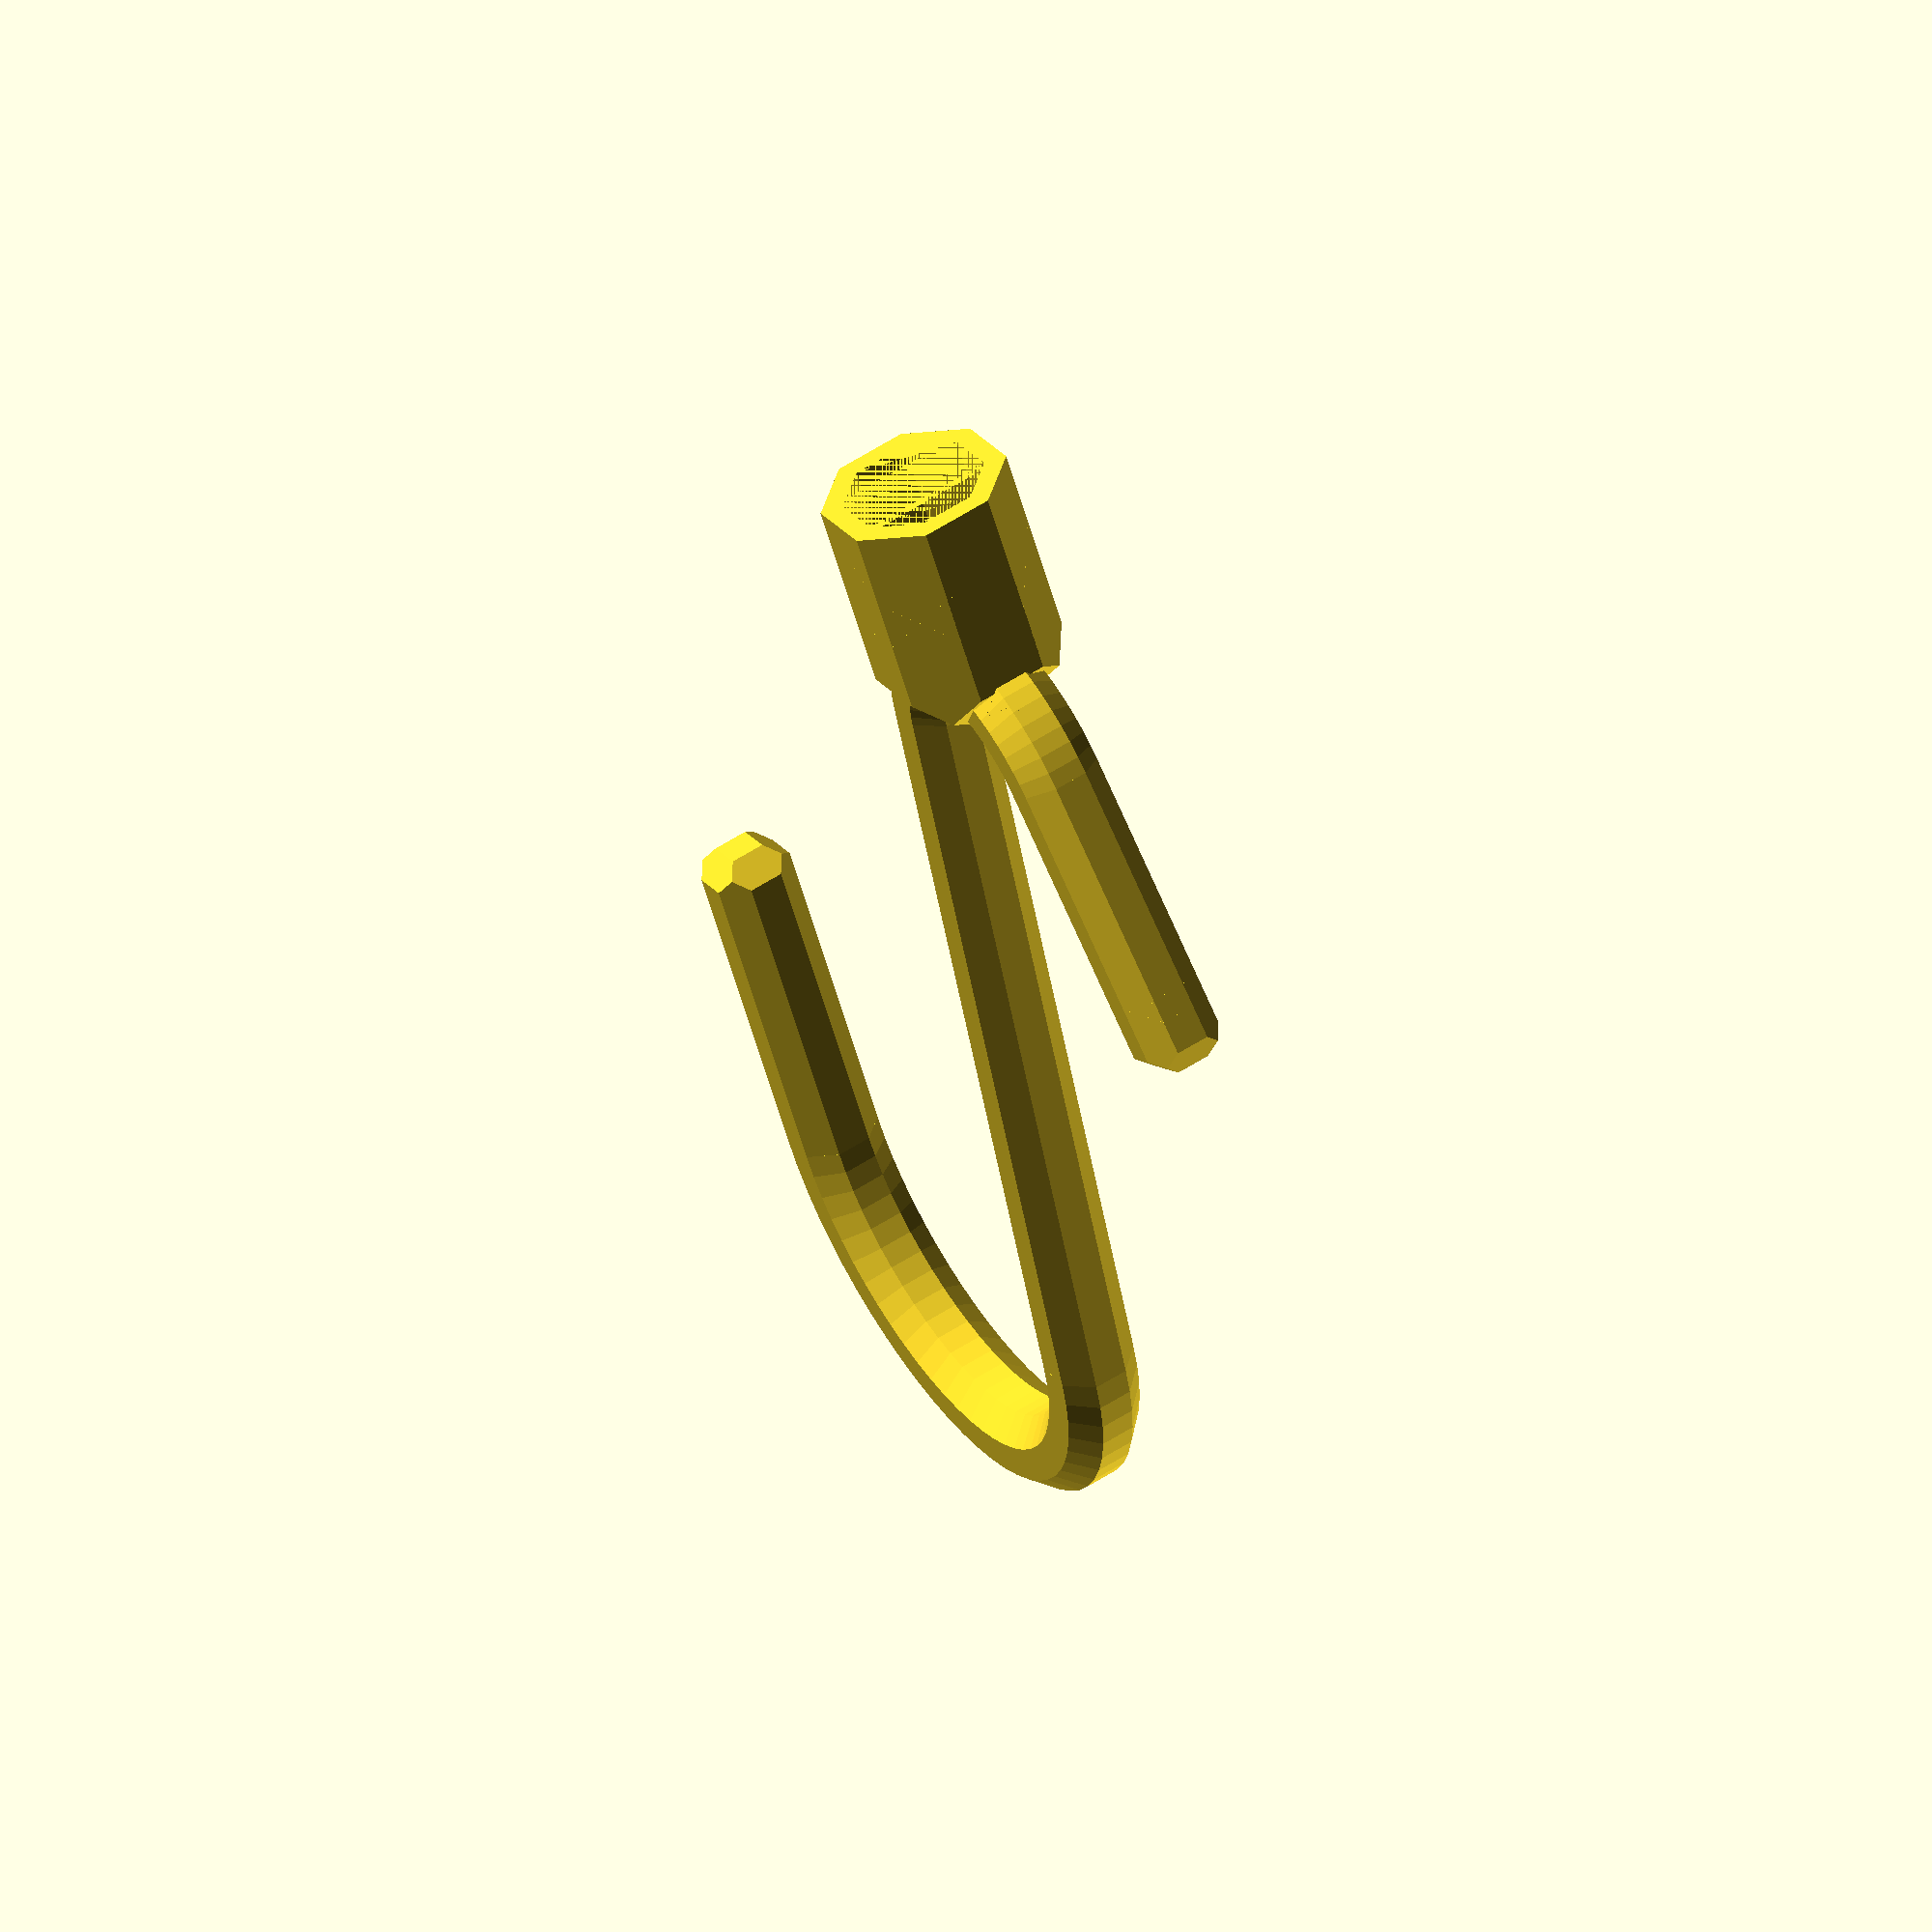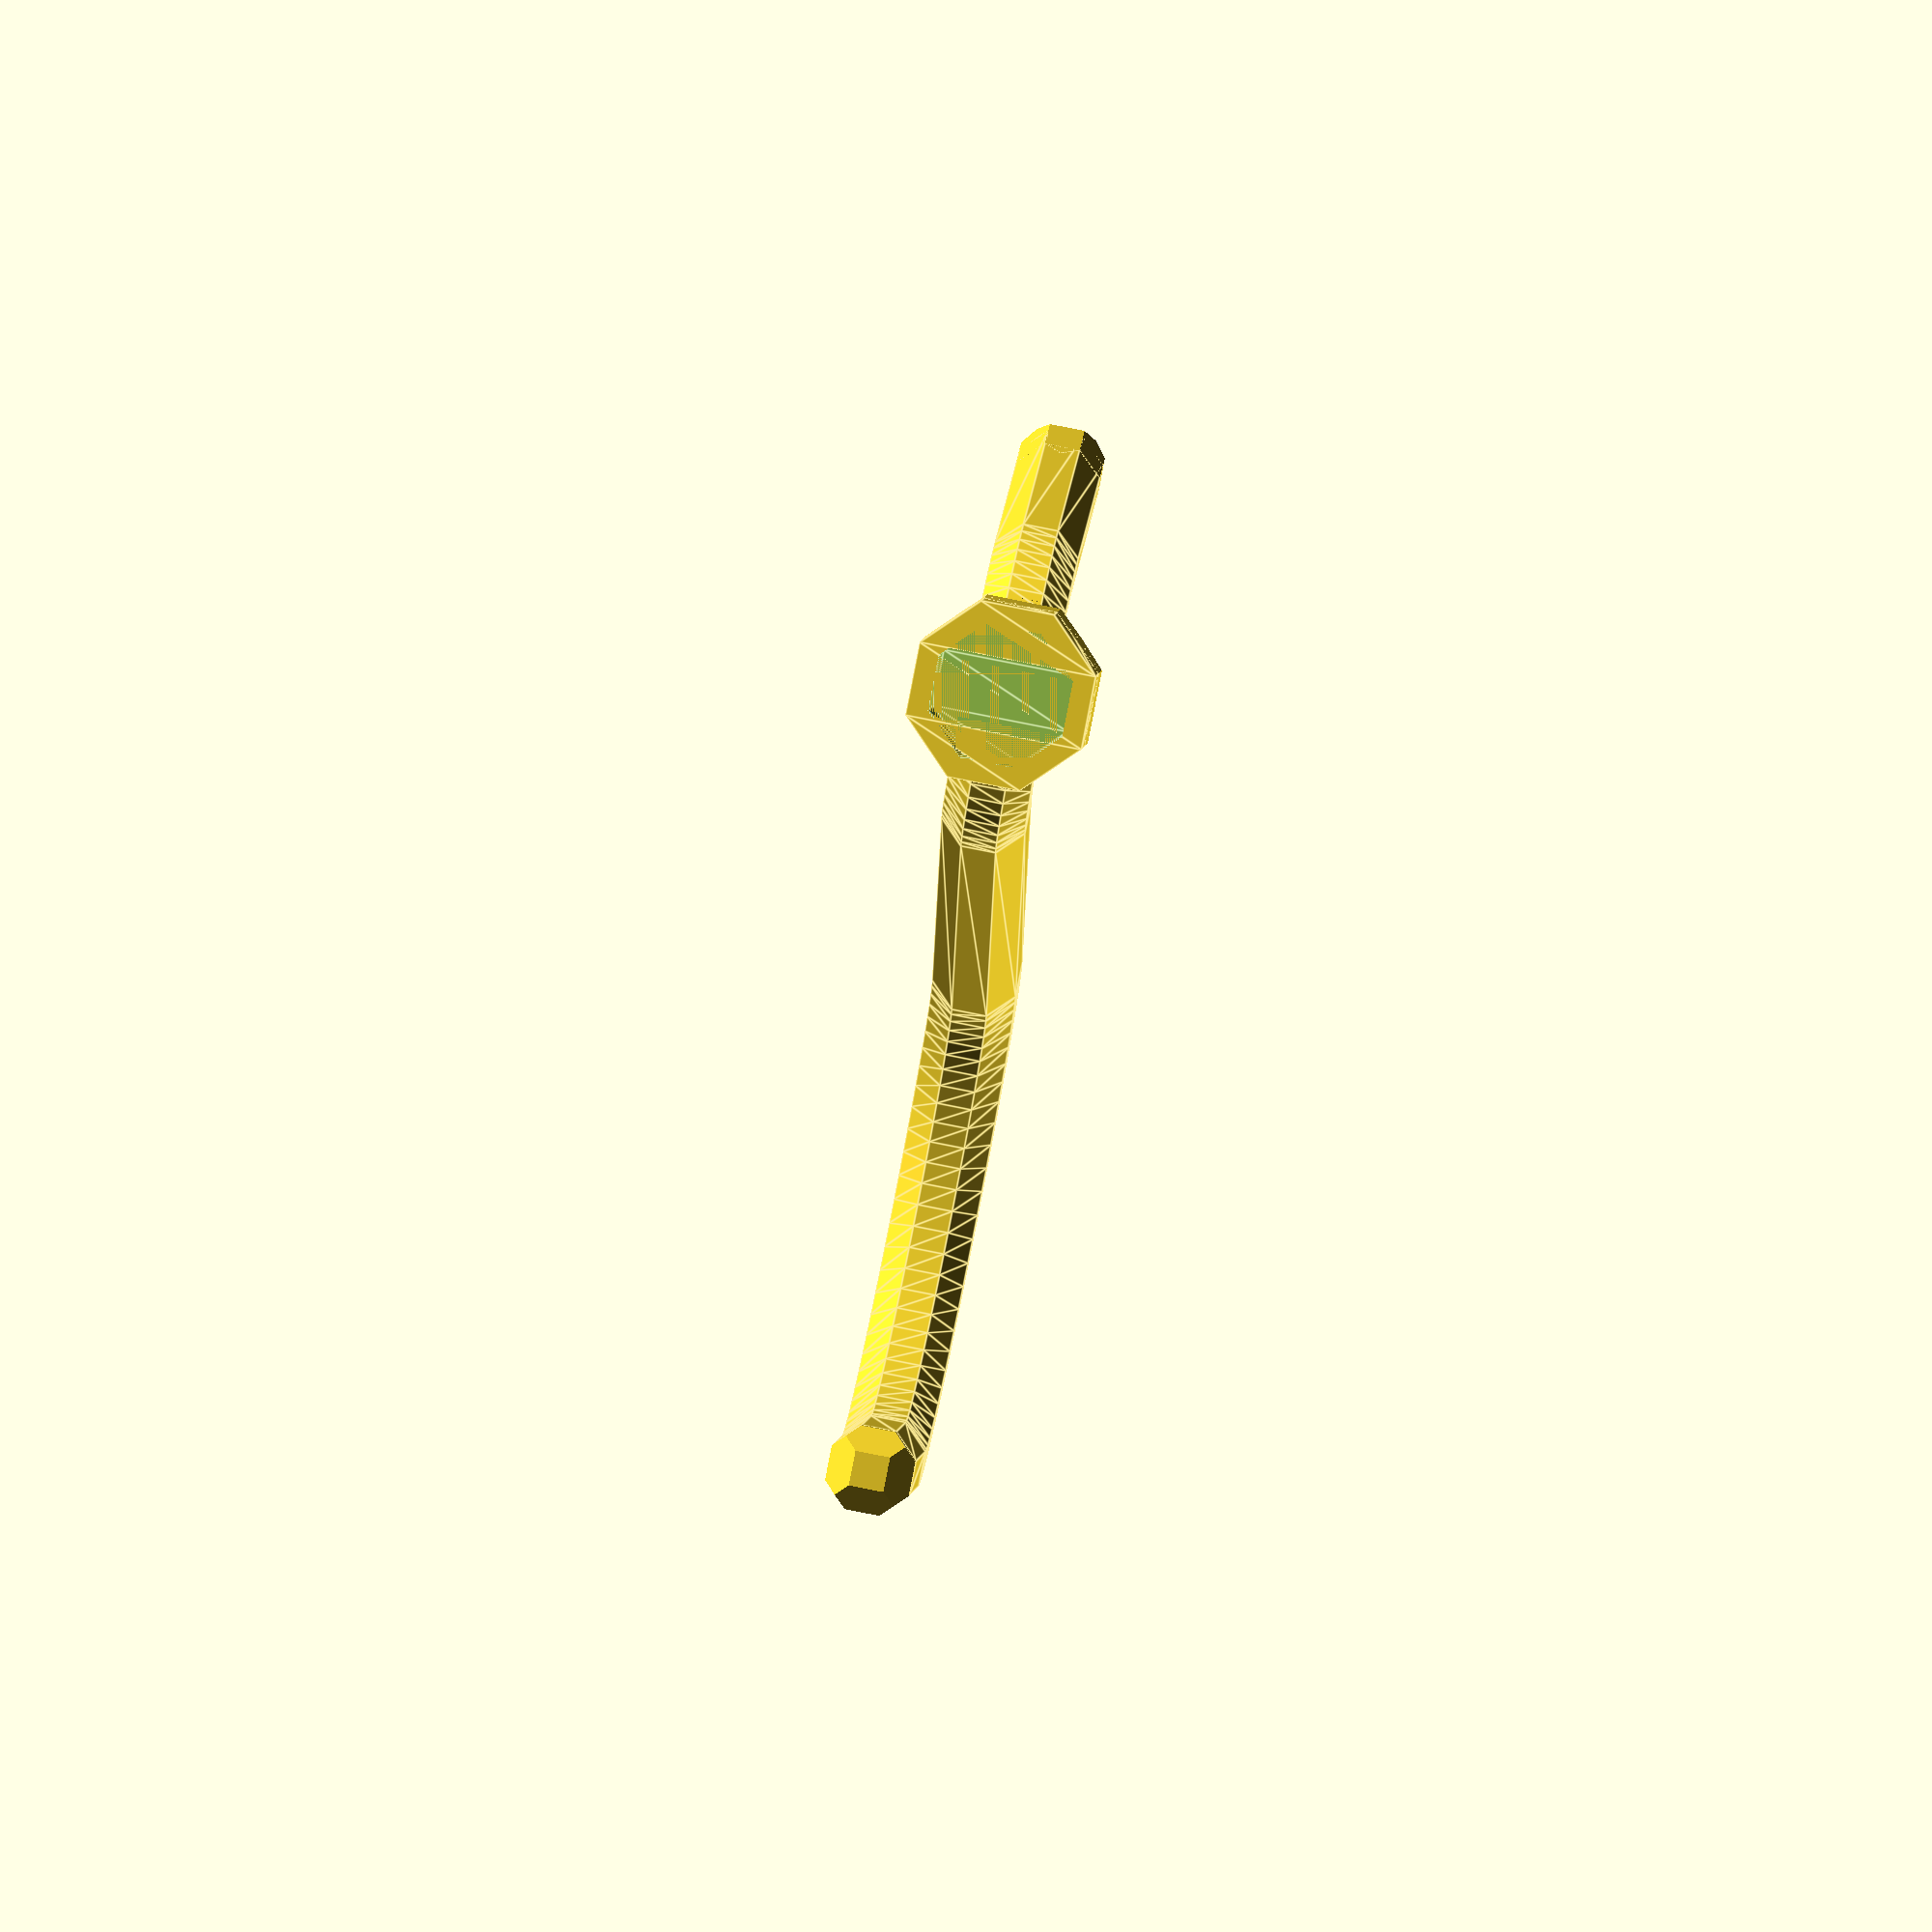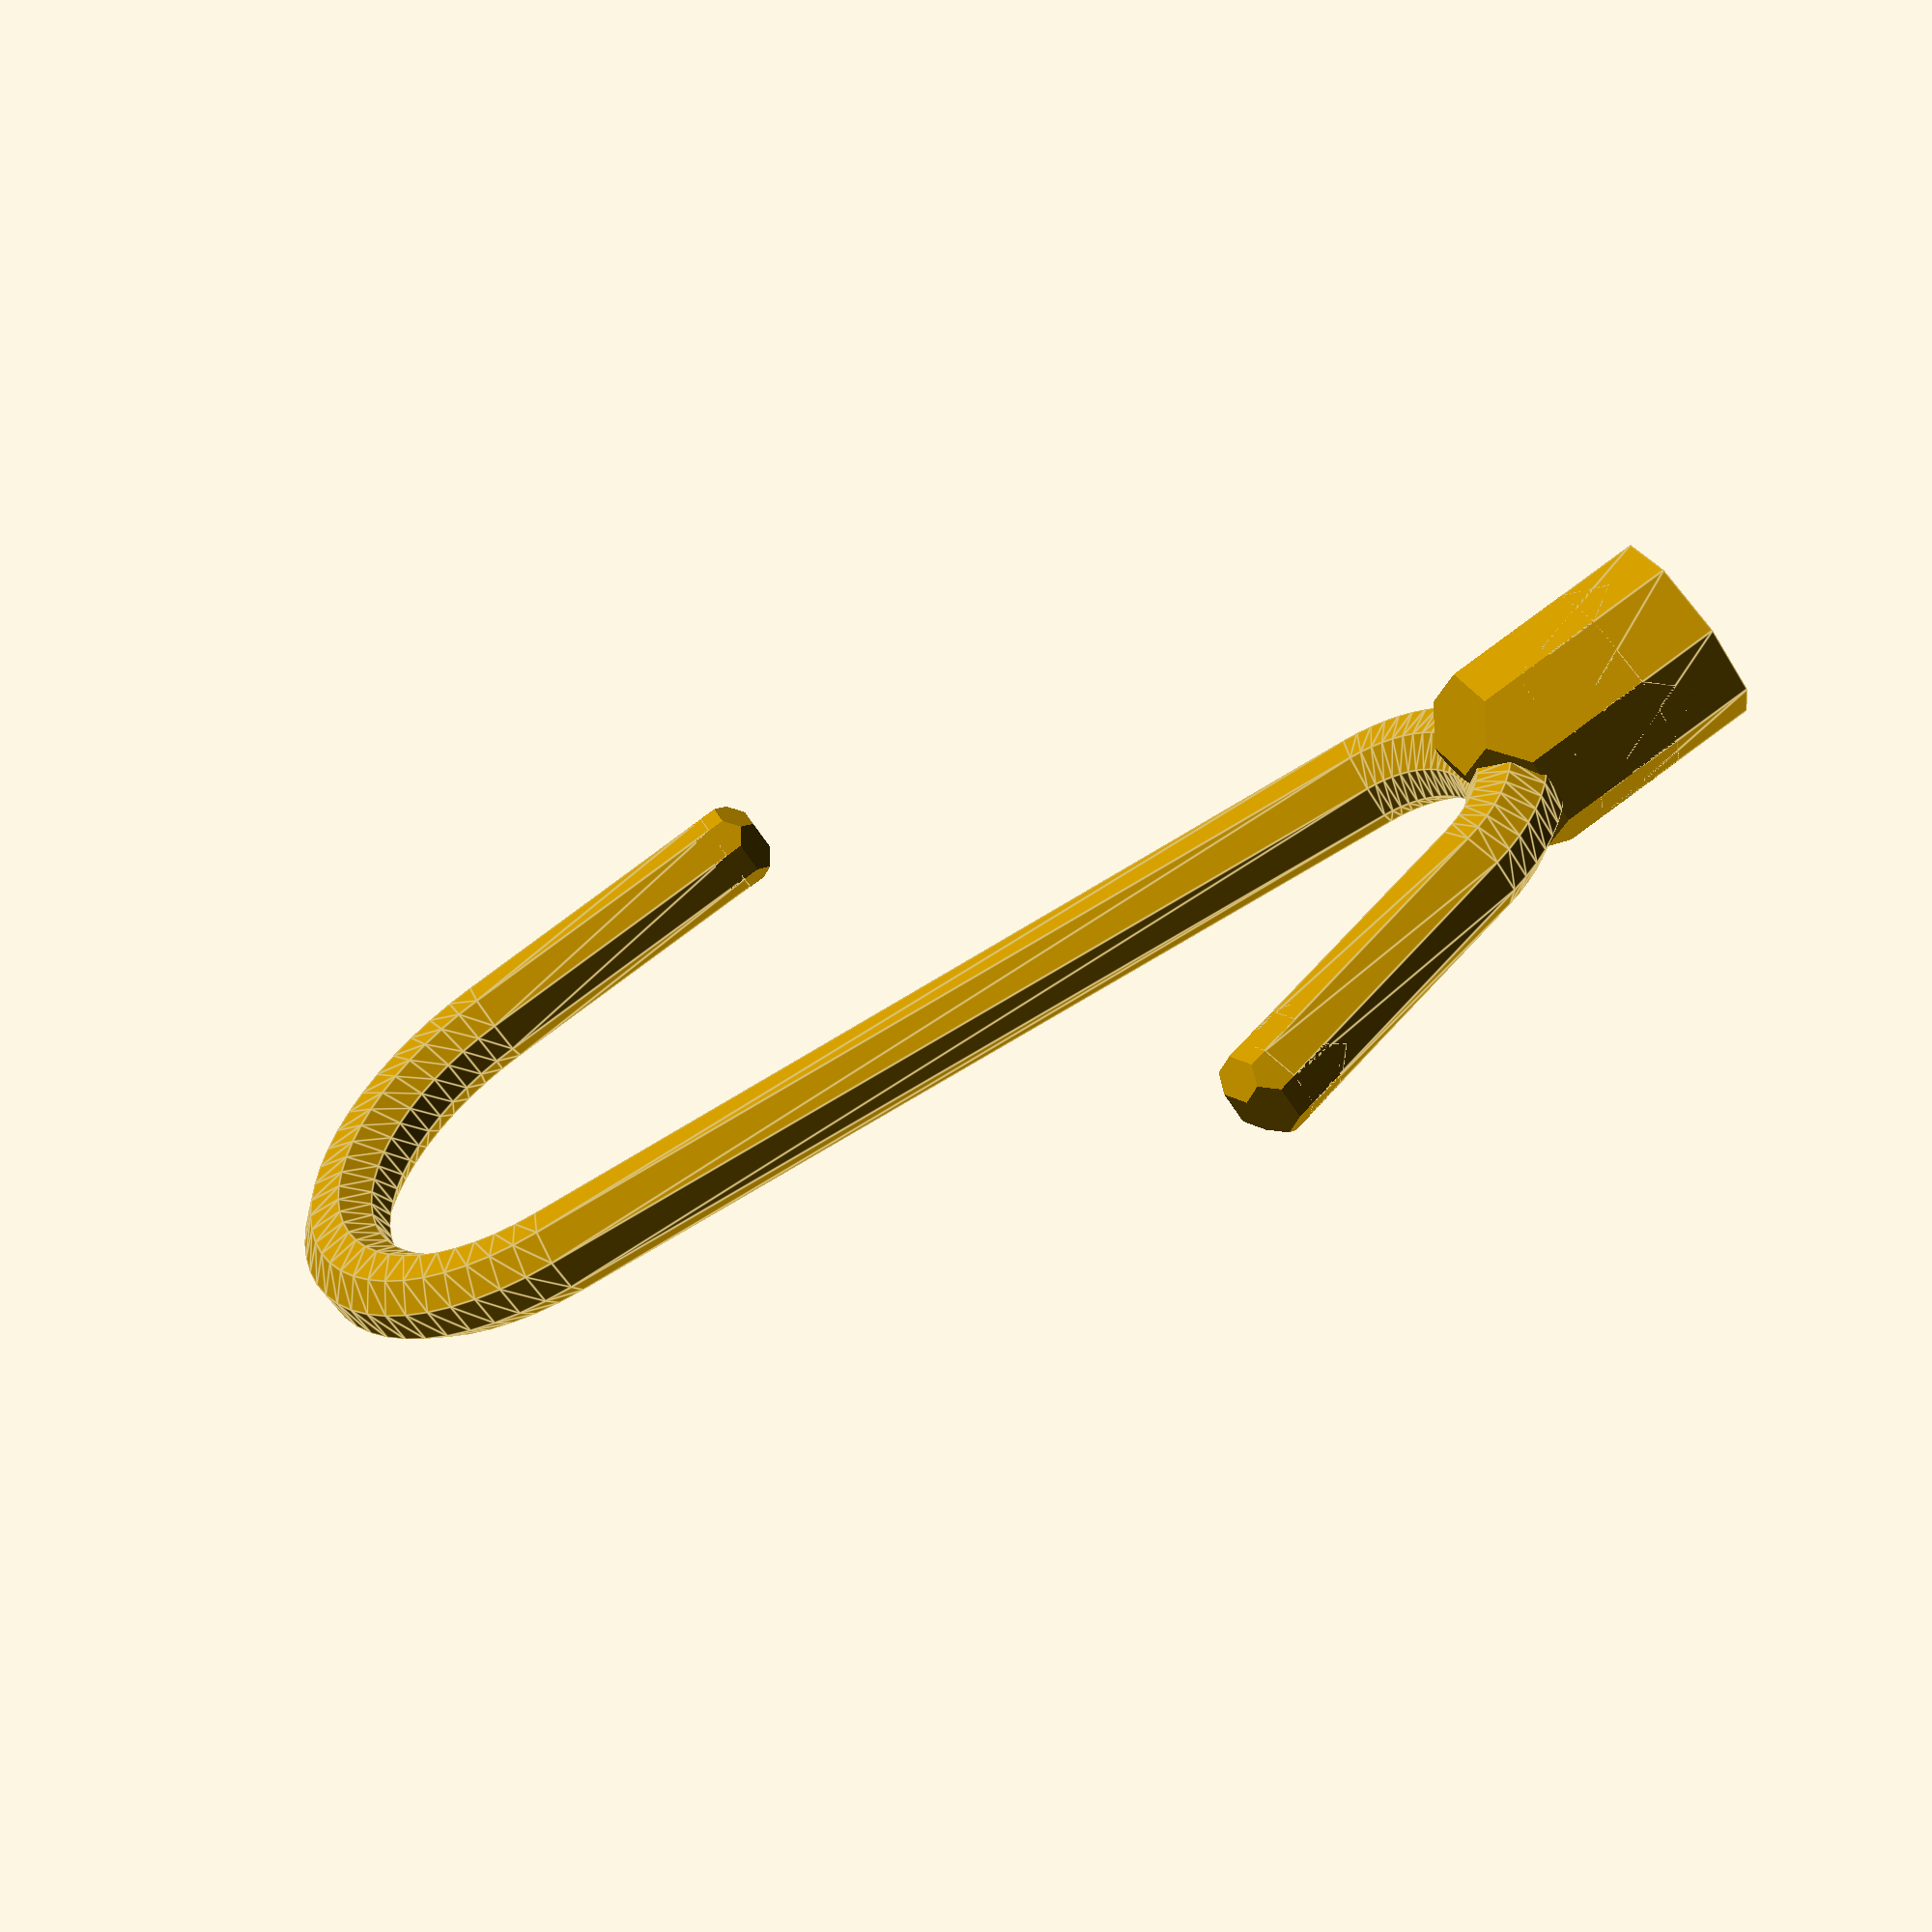
<openscad>
eps = 0.001;
r = 3;

module octagon(radius) {
  intersection_for(a = [0, 45])
    rotate([0, 0, a])
      square(2*radius, center=true);
}

module profile() {
  octagon(r);
}

module straight(l) {
  linear_extrude(l)
    profile();
  translate([0, 0, l])
    children();
}

module curve(r, a) {
  translate([-r, 0, 0])
    rotate([90, 0, 0])
      rotate_extrude(angle=a, $fn=60)
        translate([r, 0, 0])
          profile();
  translate([-r, 0, 0])
    rotate([0, -a, 0])
      translate([r, 0, 0])
        children();
}

module ball() {
  intersection_for(as = [
    [0, 0, 0],
    [0, 0, 45],
    [0, 45, 0],
    [45, 0, 0],
  ])
    rotate(as)
      cube(2*r, center=true);
  
  children();
}

module hook() {
  ball()
  straight(22)
  curve(25.4/2+r + 2, 168)
  straight(66)
  mirror([1, 0, 0])
  curve(9, 150)
  straight(20)
  ball();
}

ferrule_id = 9.65;
ferrule_wall = 3;
ferrule_length = 12;

module ferrule_exterior() {
  linear_extrude(ferrule_length)
    octagon((ferrule_id + ferrule_wall)/2);
  
  translate([0, 0, ferrule_length])
    intersection_for(as = [
      [0, 0, 0],
      [0, 0, 45],
      [0, 45, 0],
      [45, 0, 0],
    ])
      rotate(as)
        cube(ferrule_id + ferrule_wall, center=true);
}

module ferrule_interior() {
  translate([0, 0, -eps])
    linear_extrude(ferrule_length)
      octagon(ferrule_id/2);
}

module hook_plus_ferrule() {
  ferrule_offs = [-57.5, 0, -61.5];
  difference() {
    union() {
      hook();  
      translate(ferrule_offs)
        ferrule_exterior();
    }
    translate(ferrule_offs)
      ferrule_interior();
  }
}

module main() {
  rotate([90, 0, 0])
    hook_plus_ferrule();
}

main();
</openscad>
<views>
elev=301.5 azim=28.8 roll=236.4 proj=o view=solid
elev=277.2 azim=9.1 roll=101.2 proj=o view=edges
elev=235.1 azim=110.3 roll=329.3 proj=p view=edges
</views>
